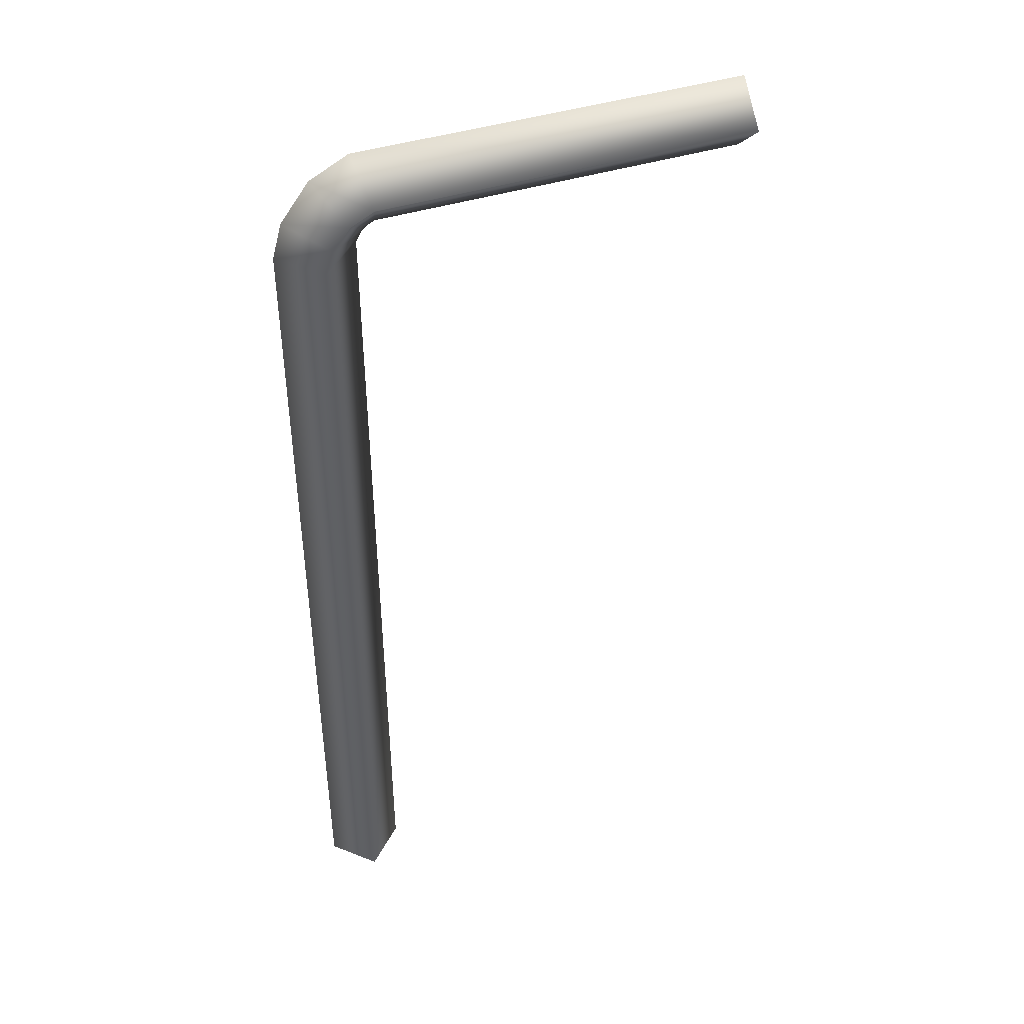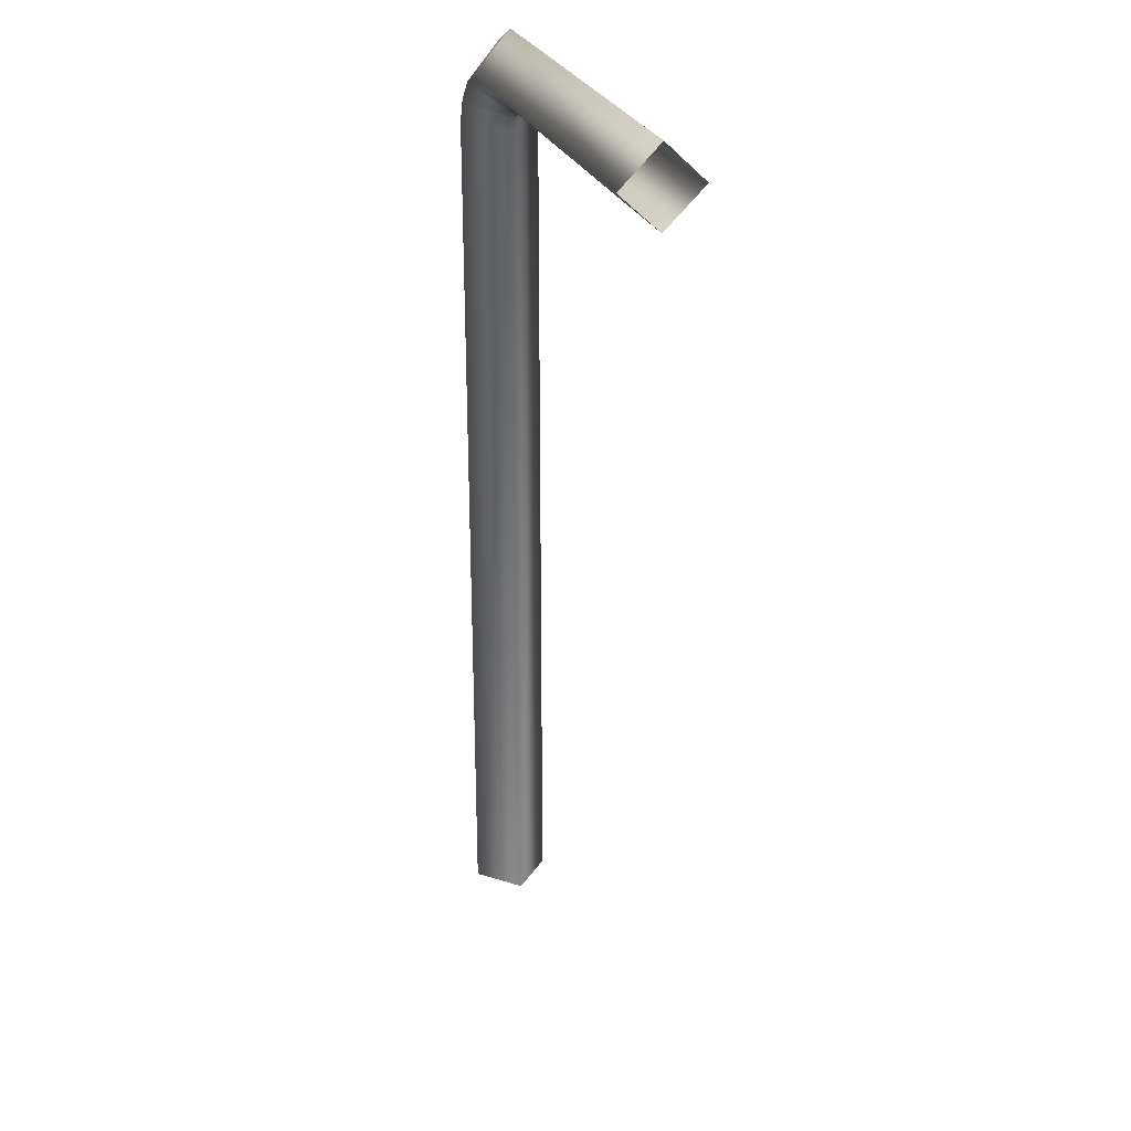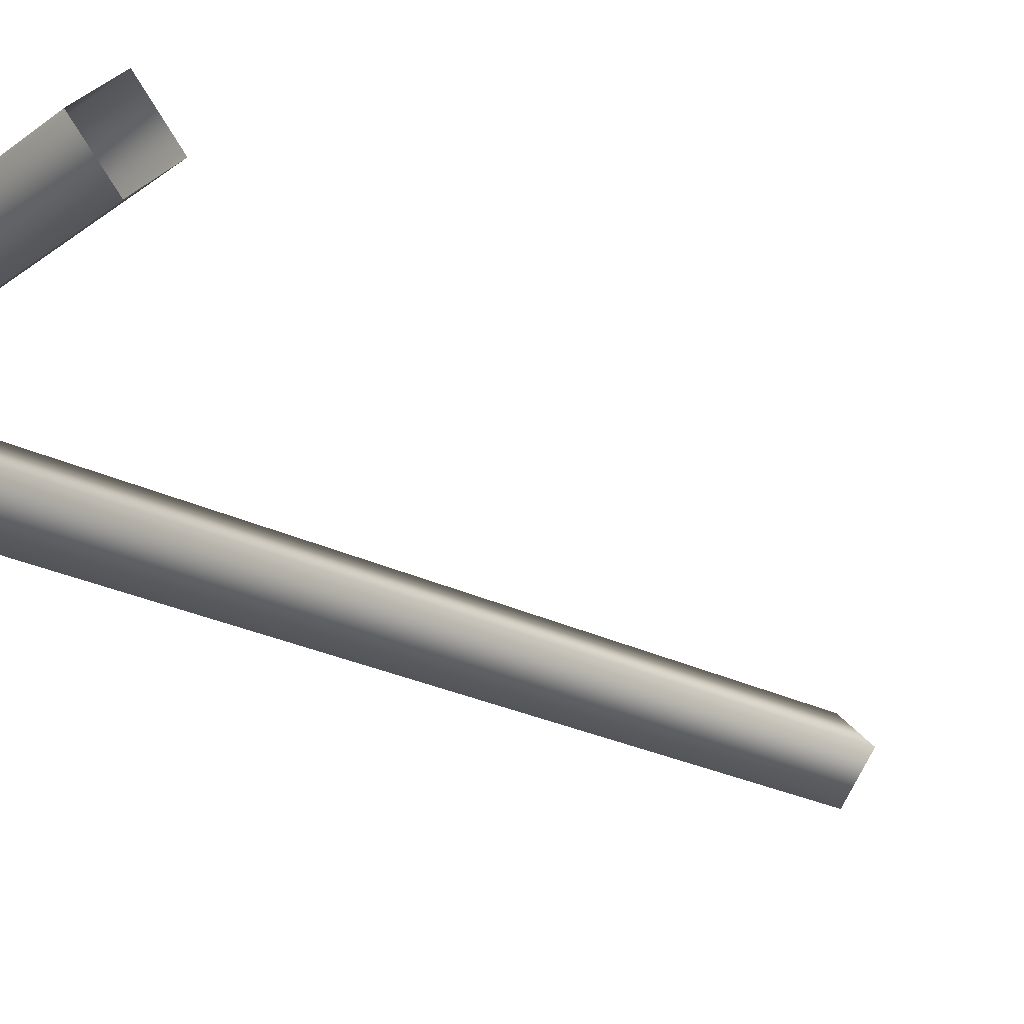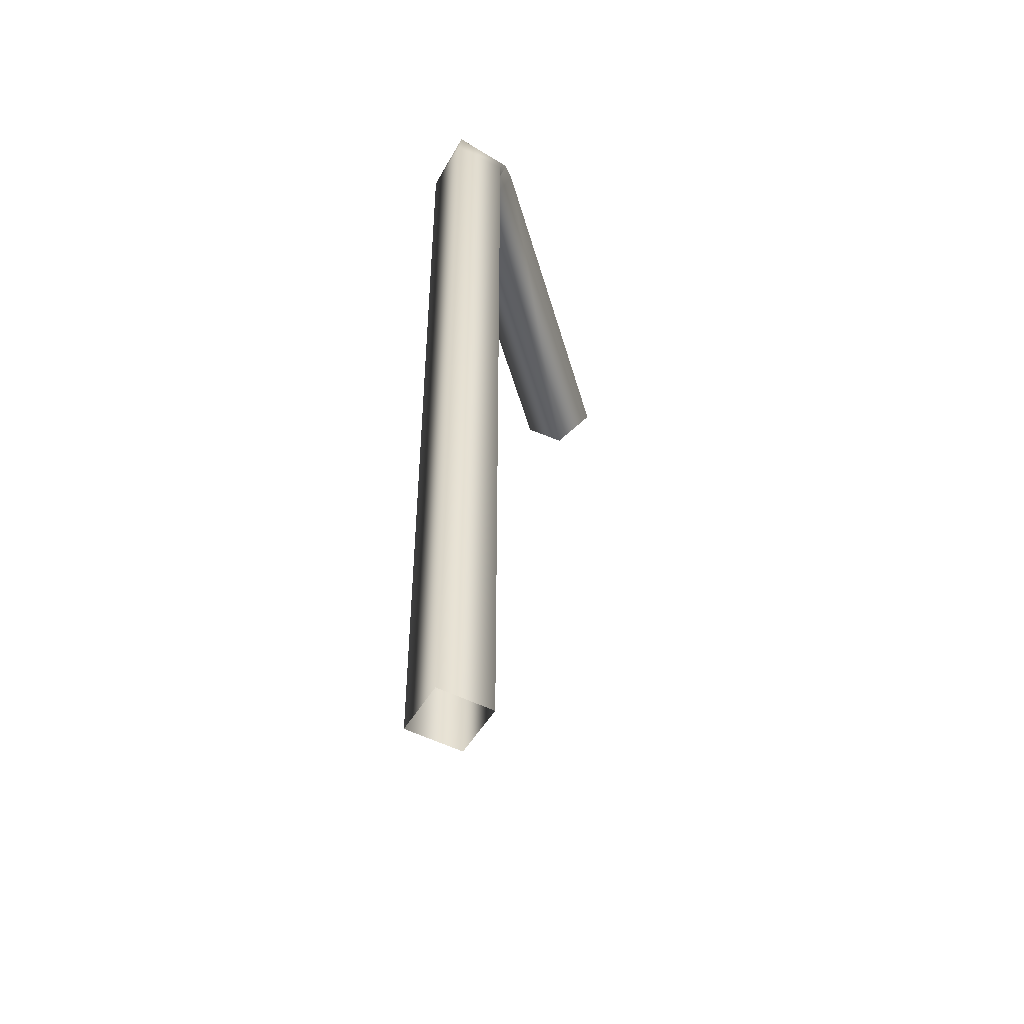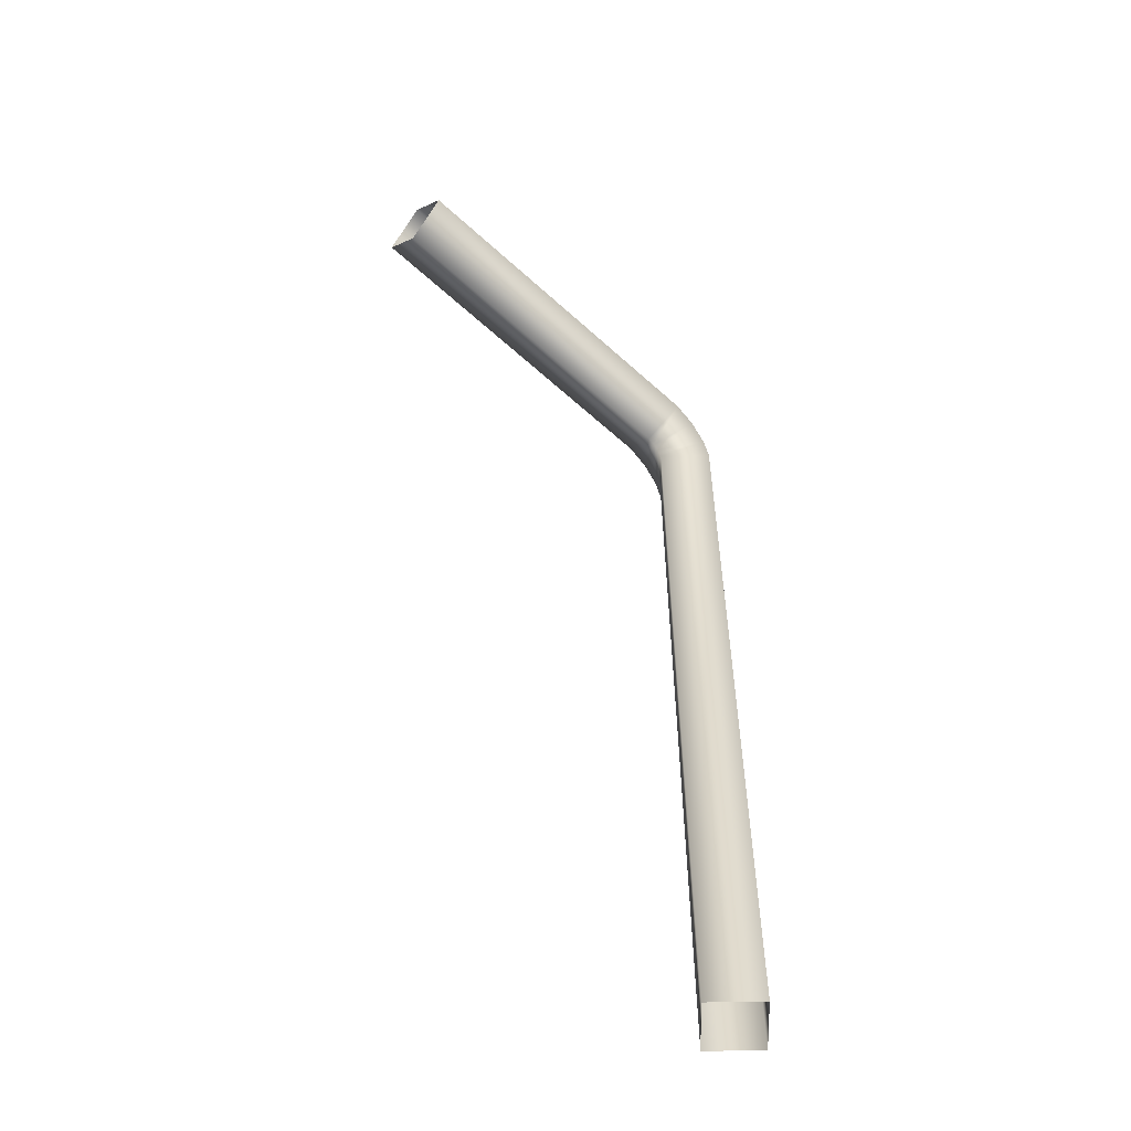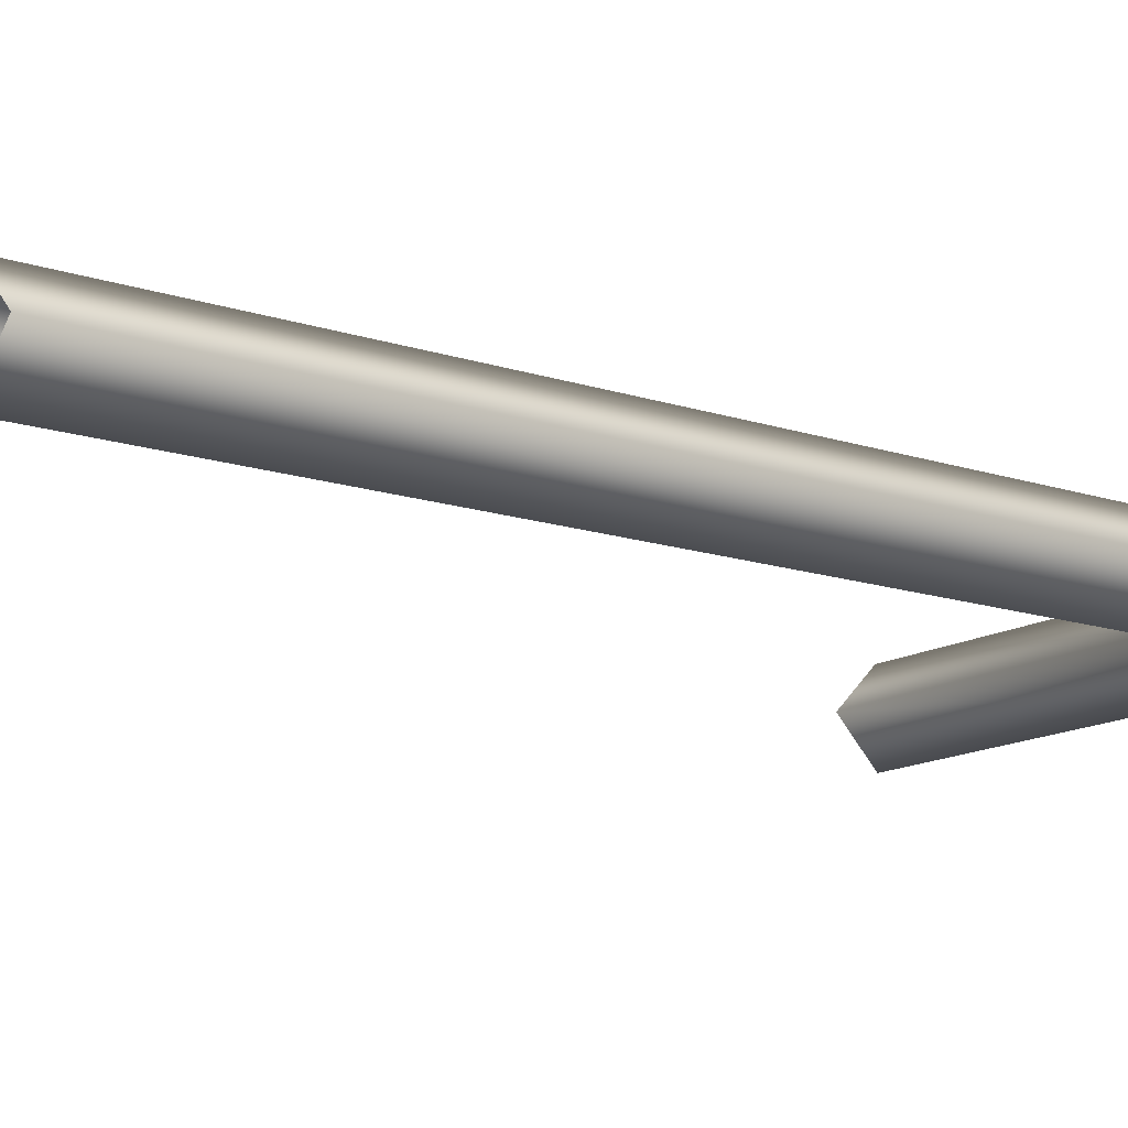
<metadata>
{"format":"obj","ext":"obj","renderer":"f3d","projection":"perspective","resolution":1024,"background":"white","views":[{"elev":43.6,"azim":159.9,"up":"+Y"},{"elev":27.6,"azim":-109.4,"up":"+Y"},{"elev":-24.7,"azim":-129.8,"up":"+Z"},{"elev":-50.1,"azim":105.6,"up":"+Y"},{"elev":-56.9,"azim":-43.7,"up":"+Y"},{"elev":-13.9,"azim":53.1,"up":"+Z"}]}
</metadata>
<code>
g fcbg_wastland_001_pipe_01
v 0.2839 1.673 3.19e-05
v 0.2839 0.03354 3.143e-05
v 0.357 0.03354 -0.07313
v 0.357 1.673 -0.07313
v 0.2745 1.69 3.19e-05
v 0.4301 0.03354 -3.247e-05
v 0.3433 1.715 -0.07313
v 0.2646 1.7 3.19e-05
v 0.4301 1.673 -3.2e-05
v 0.357 0.03354 0.07313
v 0.3116 1.756 -0.07313
v 0.249 1.709 3.19e-05
v 0.357 1.673 0.07313
v 0.2839 0.03354 3.143e-05
v 0.2839 1.673 3.19e-05
v 0.412 1.74 -3.199e-05
v 0.3432 1.715 0.07313
v 0.2745 1.69 3.19e-05
v 0.268 1.779 -0.07313
v -0.4301 1.709 3.095e-05
v -0.4301 1.779 -0.07313
v 0.3586 1.812 -3.196e-05
v 0.3116 1.756 0.07313
v 0.2646 1.7 3.19e-05
v 0.2869 1.85 -3.196e-05
v -0.4301 1.85 -3.291e-05
v 0.2679 1.779 0.07313
v 0.249 1.709 3.19e-05
v -0.4301 1.779 0.07313
v -0.4301 1.709 3.095e-05
g fcbg_wastland_001_pipe_01_0
f 3 2 1
f 4 3 1
f 4 1 5
f 6 3 4
f 7 4 5
f 7 5 8
f 9 6 4
f 9 4 7
f 10 6 9
f 11 7 8
f 11 8 12
f 13 10 9
f 14 10 13
f 15 14 13
f 16 9 7
f 13 9 16
f 16 7 11
f 15 13 17
f 17 13 16
f 18 15 17
f 19 11 12
f 12 20 19
f 20 21 19
f 22 16 11
f 17 16 22
f 22 11 19
f 18 17 23
f 23 17 22
f 24 18 23
f 19 21 25
f 25 22 19
f 23 22 25
f 21 26 25
f 24 23 27
f 27 23 25
f 25 26 27
f 28 24 27
f 26 29 27
f 27 29 28
f 29 30 28

</code>
